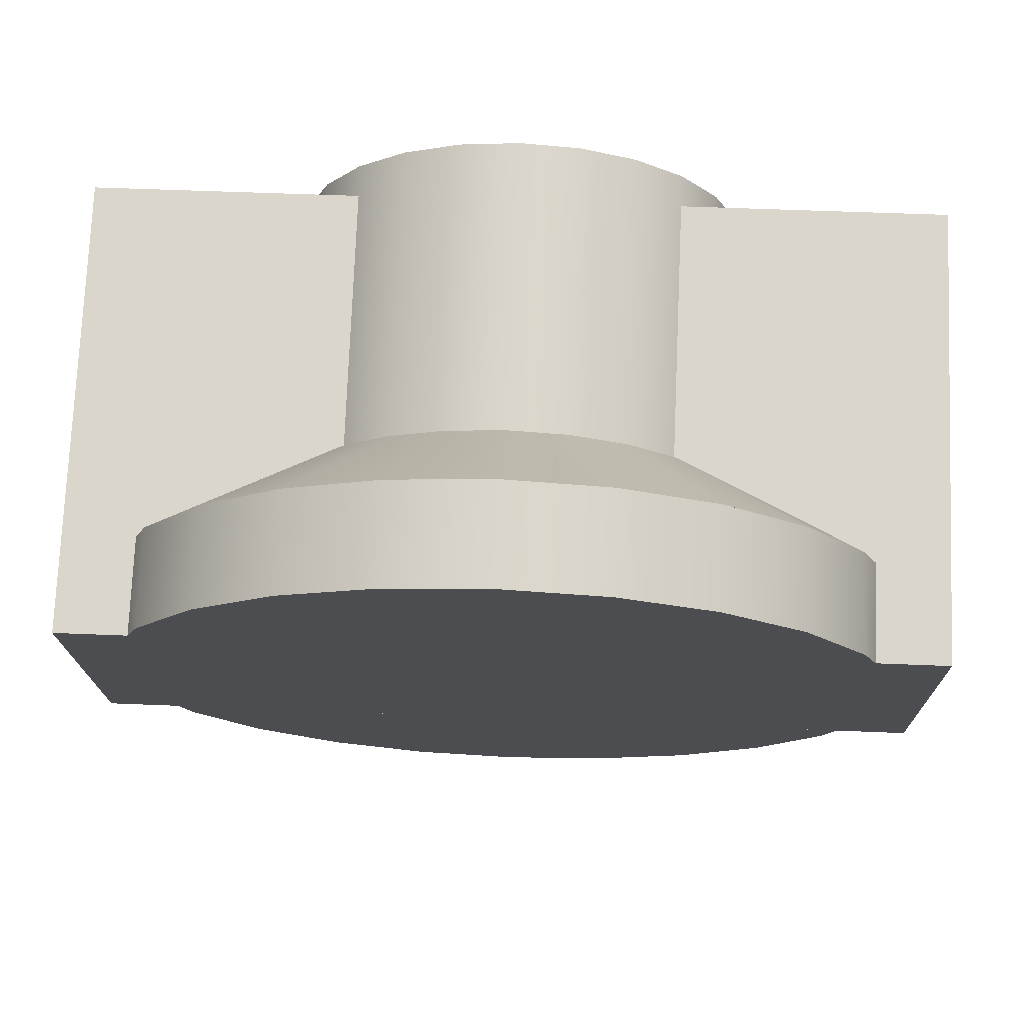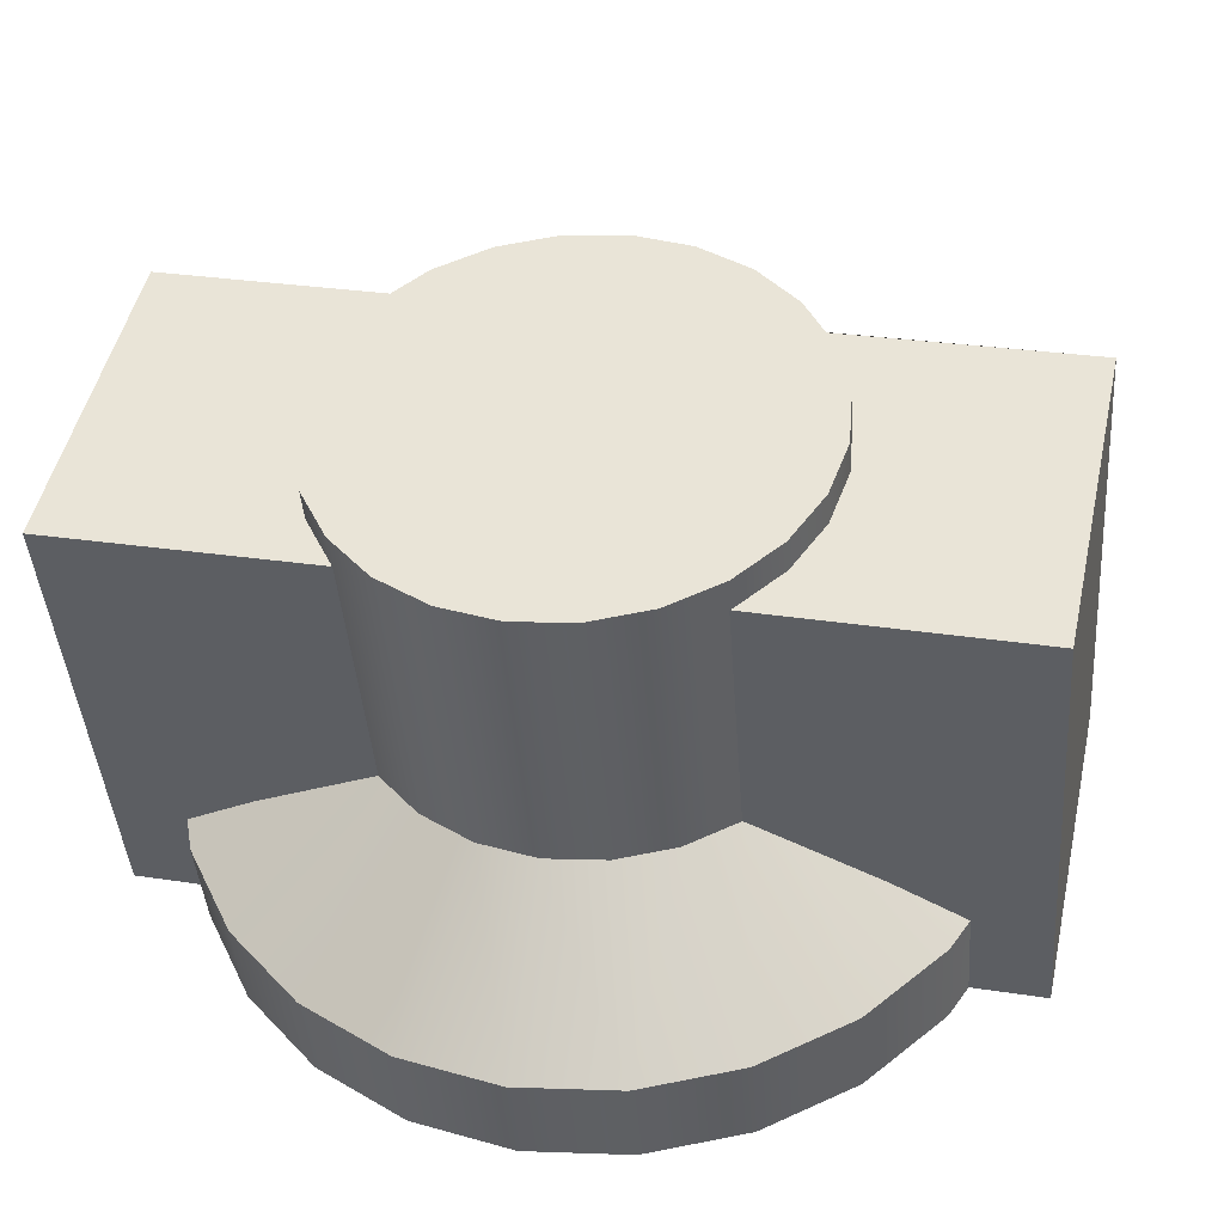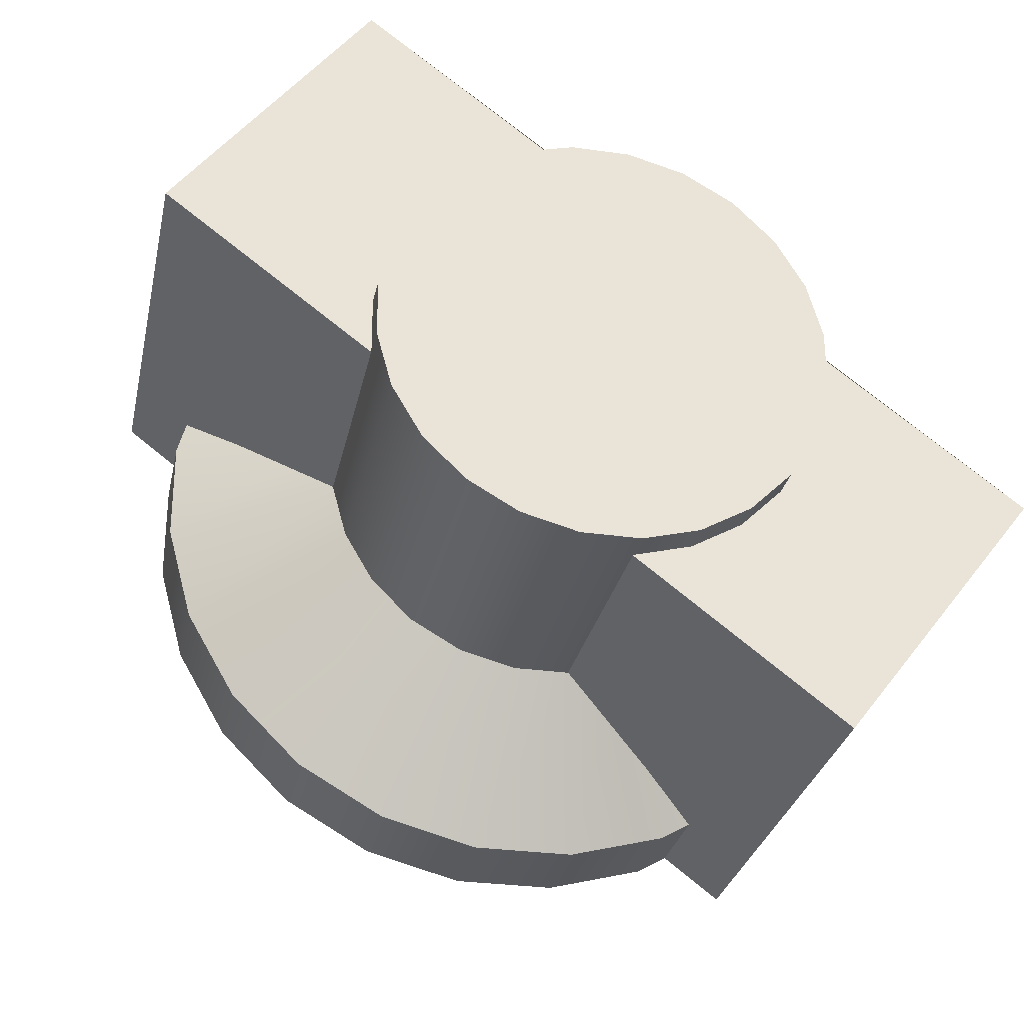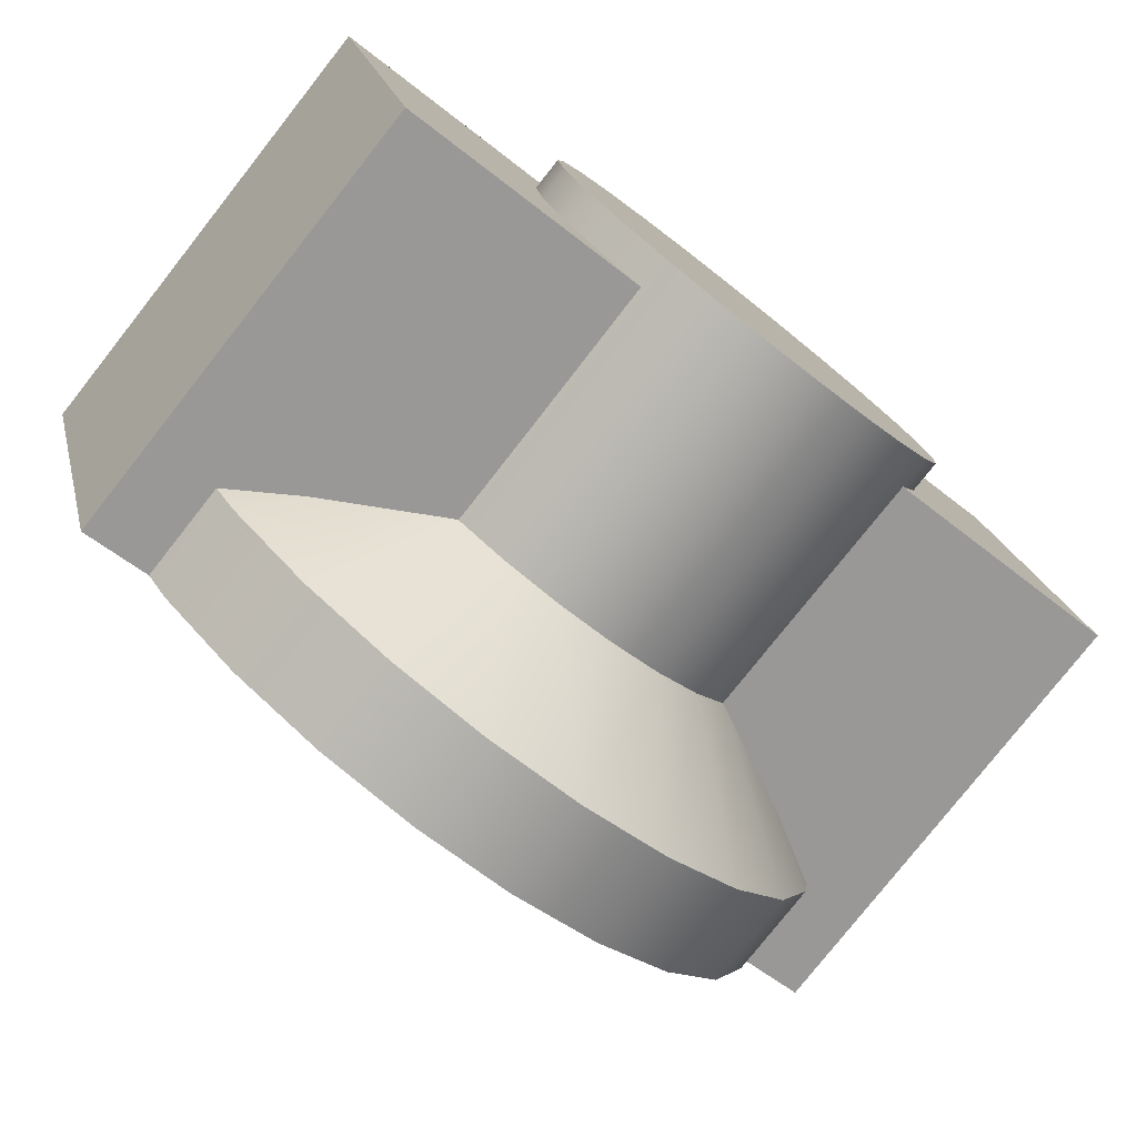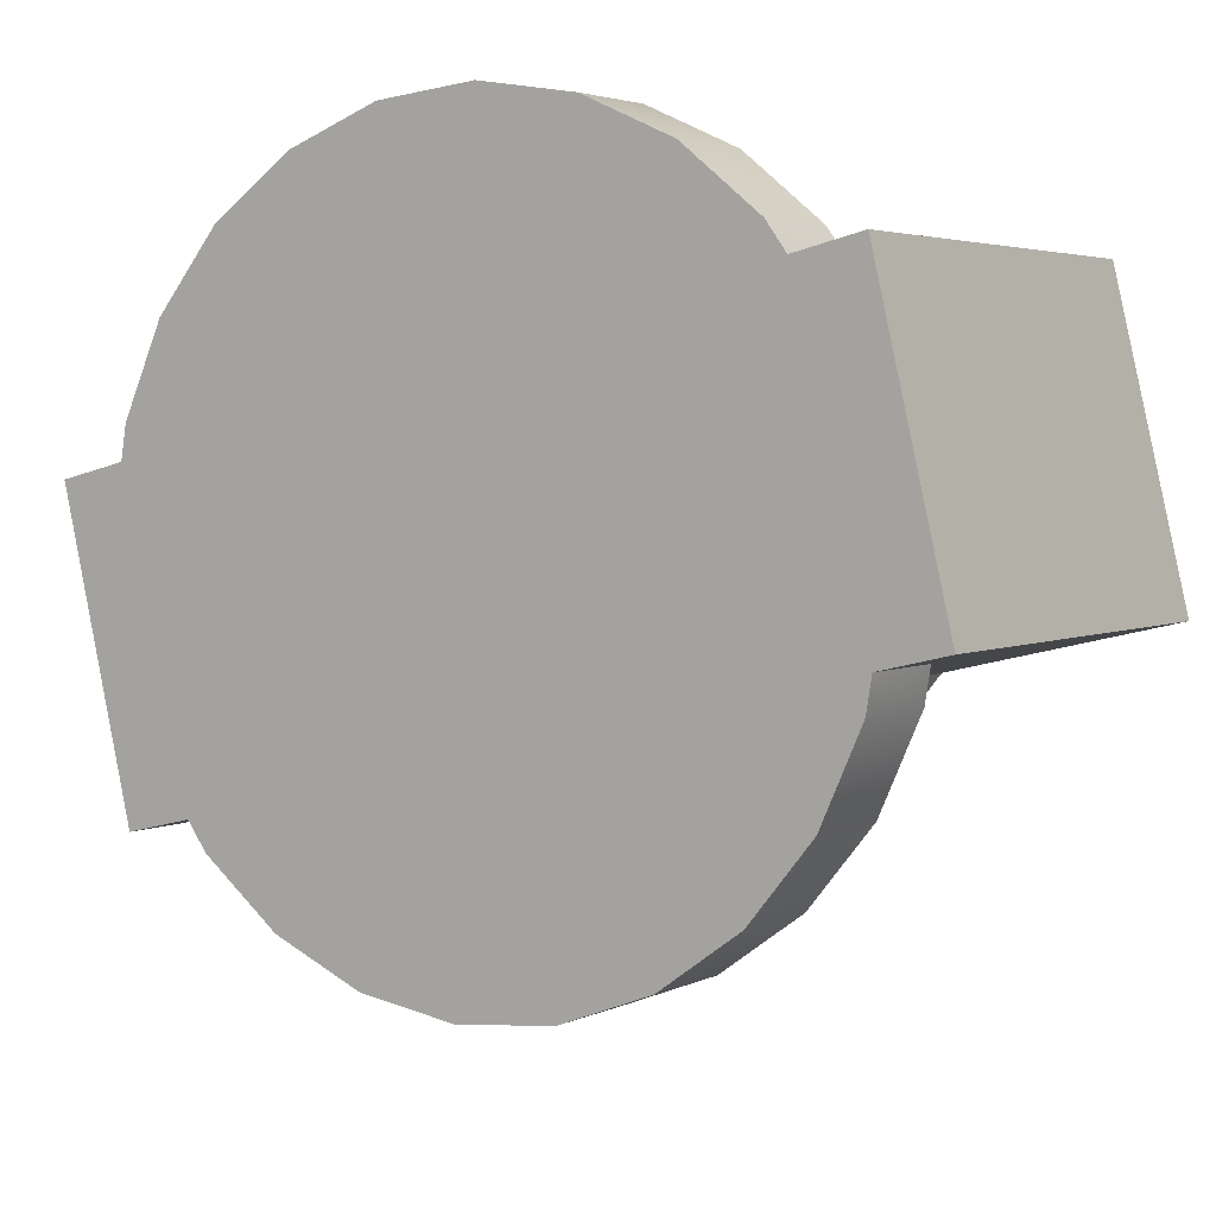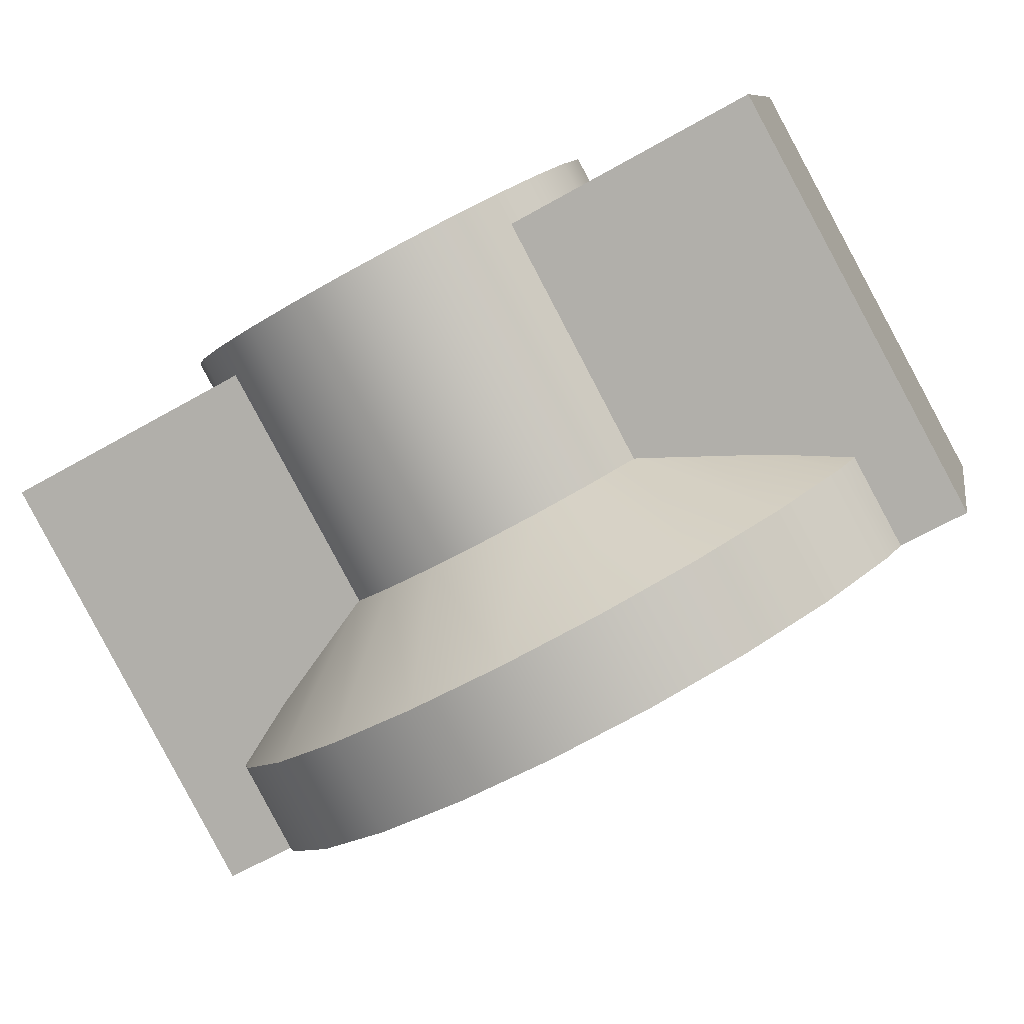
<metadata>
{"format":"obj","ext":"obj","renderer":"f3d","projection":"perspective","resolution":1024,"background":"white","views":[{"elev":54.4,"azim":2.5,"up":"+Z"},{"elev":28.4,"azim":13.1,"up":"+Y"},{"elev":75.5,"azim":-141.1,"up":"+Y"},{"elev":-53.5,"azim":139.0,"up":"+Z"},{"elev":-19.9,"azim":35.5,"up":"+Z"},{"elev":-63.9,"azim":-150.0,"up":"+Z"}]}
</metadata>
<code>
o Group159/mesh602/mesh602-geometry#mesh602-geometry
v 0.05619 0.07035 -0.2005
v 0.06153 0.06777 -0.213
v 0.05374 0.07141 -0.2035
v 0.06573 0.06595 -0.2078
v 0.05605 0.06916 -0.217
v 0.05374 0.09012 -0.1969
v 0.05773 0.06912 -0.1969
v 0.06153 0.06153 -0.2152
v 0.06573 0.05716 -0.1829
v 0.05054 0.07223 -0.2058
v 0.06153 0.05535 -0.1777
v 0.05619 0.08906 -0.1939
v 0.05374 0.08806 -0.1977
v 0.06837 0.06383 -0.2018
v 0.05773 0.08782 -0.1904
v 0.06573 0.05971 -0.21
v 0.06837 0.05928 -0.1889
v 0.04967 0.07004 -0.2195
v 0.05605 0.06293 -0.2192
v 0.05605 0.05395 -0.1738
v 0.05619 0.08393 -0.1793
v 0.05054 0.09093 -0.1992
v 0.05826 0.06779 -0.1932
v 0.06664 0.05898 -0.208
v 0.06573 0.05093 -0.1851
v 0.05619 0.06523 -0.1859
v 0.06664 0.05166 -0.1872
v 0.05773 0.06646 -0.1894
v 0.04682 0.07274 -0.2072
v 0.06153 0.04911 -0.1799
v 0.05374 0.06417 -0.1829
v 0.05374 0.08287 -0.1763
v 0.05773 0.08517 -0.1828
v 0.05054 0.08206 -0.174
v 0.06927 0.06156 -0.1954
v 0.06837 0.05759 -0.204
v 0.05826 0.0865 -0.1866
v 0.06837 0.05305 -0.1911
v 0.04283 0.07034 -0.2203
v 0.04682 0.09144 -0.2006
v 0.04967 0.0638 -0.2217
v 0.04967 0.05307 -0.1713
v 0.05605 0.04772 -0.176
v 0.05054 0.06335 -0.1806
v 0.07147 0.05898 -0.208
v 0.06927 0.05532 -0.1976
v 0.07147 0.05166 -0.1872
v 0.04283 0.07291 -0.2077
v 0.04283 0.09162 -0.2011
v 0.04283 0.0641 -0.2225
v 0.05374 0.08078 -0.177
v 0.04682 0.08155 -0.1725
v 0.01902 0.05898 -0.208
v 0.01902 0.05166 -0.1872
v 0.07147 0.08076 -0.1769
v 0.03884 0.07274 -0.2072
v 0.04283 0.05277 -0.1704
v 0.04967 0.04684 -0.1735
v 0.04682 0.06284 -0.1791
v 0.03599 0.0638 -0.2217
v 0.07147 0.08808 -0.1977
v 0.01993 0.05971 -0.21
v 0.01993 0.05093 -0.1851
v 0.03599 0.07004 -0.2195
v 0.03884 0.09144 -0.2006
v 0.04283 0.04654 -0.1726
v 0.04283 0.06267 -0.1786
v 0.04283 0.08137 -0.172
v 0.02961 0.06293 -0.2192
v 0.03193 0.08806 -0.1977
v 0.02414 0.06153 -0.2152
v 0.01993 0.06595 -0.2078
v 0.01729 0.05305 -0.1911
v 0.02414 0.04911 -0.1799
v 0.01729 0.05928 -0.1889
v 0.01419 0.05166 -0.1872
v 0.03512 0.07223 -0.2058
v 0.03512 0.09093 -0.1992
v 0.03599 0.05307 -0.1713
v 0.03599 0.04684 -0.1735
v 0.03884 0.06284 -0.1791
v 0.01419 0.08808 -0.1977
v 0.02414 0.06777 -0.213
v 0.01729 0.05759 -0.204
v 0.02961 0.04772 -0.176
v 0.01993 0.05716 -0.1829
v 0.01419 0.08076 -0.1769
v 0.02961 0.06916 -0.217
v 0.03512 0.08206 -0.174
v 0.03884 0.08155 -0.1725
v 0.01419 0.05898 -0.208
v 0.03193 0.08078 -0.177
v 0.01729 0.06383 -0.2018
v 0.02414 0.05535 -0.1777
v 0.02947 0.07035 -0.2005
v 0.01639 0.05532 -0.1976
v 0.01639 0.06156 -0.1954
v 0.02793 0.06646 -0.1894
v 0.03193 0.07141 -0.2035
v 0.03193 0.09012 -0.1969
v 0.02961 0.05395 -0.1738
v 0.03512 0.06335 -0.1806
v 0.02793 0.06912 -0.1969
v 0.02741 0.06779 -0.1932
v 0.02947 0.06523 -0.1859
v 0.03193 0.08287 -0.1763
v 0.03193 0.06417 -0.1829
v 0.02947 0.08906 -0.1939
v 0.02793 0.08517 -0.1828
v 0.02741 0.0865 -0.1866
v 0.02793 0.08782 -0.1904
v 0.02947 0.08393 -0.1793
f 1 2 3
f 2 1 4
f 3 2 1
f 4 1 2
f 5 3 2
f 2 3 5
f 6 1 3
f 3 1 6
f 7 4 1
f 1 4 7
f 4 8 2
f 2 8 4
f 2 9 4
f 4 9 2
f 3 5 10
f 10 5 3
f 8 5 2
f 2 5 8
f 5 11 2
f 2 11 5
f 1 6 12
f 12 6 1
f 6 3 13
f 13 3 6
f 4 7 14
f 14 7 4
f 1 15 7
f 7 15 1
f 8 4 16
f 16 4 8
f 2 11 9
f 9 11 2
f 4 9 17
f 17 9 4
f 18 10 5
f 5 10 18
f 10 13 3
f 3 13 10
f 5 8 19
f 19 8 5
f 5 20 11
f 11 20 5
f 6 21 12
f 12 21 6
f 15 1 12
f 12 1 15
f 13 22 6
f 6 22 13
f 23 14 7
f 7 14 23
f 14 24 4
f 4 24 14
f 4 17 14
f 14 17 4
f 15 23 7
f 7 23 15
f 4 24 16
f 16 24 4
f 24 8 16
f 16 8 24
f 11 25 9
f 9 25 11
f 26 11 9
f 9 11 26
f 9 27 17
f 17 27 9
f 28 9 17
f 17 9 28
f 10 18 29
f 29 18 10
f 19 18 5
f 5 18 19
f 18 20 5
f 5 20 18
f 13 10 22
f 22 10 13
f 24 19 8
f 8 19 24
f 20 30 11
f 11 30 20
f 31 20 11
f 11 20 31
f 6 32 21
f 21 32 6
f 12 21 33
f 33 21 12
f 12 33 15
f 15 33 12
f 22 34 6
f 6 34 22
f 14 23 35
f 35 23 14
f 24 14 36
f 36 14 24
f 14 17 35
f 35 17 14
f 23 15 37
f 37 15 23
f 25 11 30
f 30 11 25
f 27 9 25
f 25 9 27
f 11 26 31
f 31 26 11
f 9 28 26
f 26 28 9
f 17 27 38
f 38 27 17
f 17 23 28
f 28 23 17
f 39 29 18
f 18 29 39
f 40 10 29
f 29 10 40
f 18 19 41
f 41 19 18
f 18 42 20
f 20 42 18
f 10 40 22
f 22 40 10
f 24 41 19
f 19 41 24
f 30 20 43
f 43 20 30
f 20 31 44
f 44 31 20
f 6 34 32
f 32 34 6
f 32 26 21
f 21 26 32
f 21 28 33
f 33 28 21
f 15 33 37
f 37 33 15
f 40 34 22
f 22 34 40
f 23 17 35
f 35 17 23
f 35 36 14
f 14 36 35
f 45 36 24
f 24 36 45
f 27 24 36
f 36 24 27
f 17 46 35
f 35 46 17
f 33 23 37
f 37 23 33
f 30 27 25
f 25 27 30
f 32 31 26
f 26 31 32
f 28 21 26
f 26 21 28
f 38 47 27
f 27 47 38
f 27 36 38
f 38 36 27
f 46 17 38
f 38 17 46
f 23 33 28
f 28 33 23
f 29 39 48
f 48 39 29
f 41 39 18
f 18 39 41
f 39 42 18
f 18 42 39
f 29 49 40
f 40 49 29
f 42 43 20
f 20 43 42
f 44 42 20
f 20 42 44
f 24 50 41
f 41 50 24
f 43 27 30
f 30 27 43
f 31 34 44
f 44 34 31
f 34 51 32
f 32 51 34
f 40 52 34
f 34 52 40
f 36 35 46
f 46 35 36
f 36 45 46
f 46 45 36
f 53 45 24
f 24 45 53
f 54 24 27
f 27 24 54
f 31 32 51
f 51 32 31
f 47 38 46
f 46 38 47
f 55 27 47
f 47 27 55
f 38 36 46
f 46 36 38
f 39 56 48
f 48 56 39
f 49 29 48
f 48 29 49
f 39 41 50
f 50 41 39
f 39 57 42
f 42 57 39
f 49 52 40
f 40 52 49
f 43 42 58
f 58 42 43
f 42 44 59
f 59 44 42
f 24 60 50
f 50 60 24
f 58 27 43
f 43 27 58
f 34 31 51
f 51 31 34
f 34 59 44
f 44 59 34
f 59 34 52
f 52 34 59
f 47 46 45
f 45 46 47
f 45 53 61
f 61 53 45
f 62 24 53
f 53 24 62
f 54 53 24
f 24 53 54
f 27 63 54
f 54 63 27
f 27 55 54
f 54 55 27
f 45 55 47
f 47 55 45
f 56 39 64
f 64 39 56
f 65 48 56
f 56 48 65
f 48 65 49
f 49 65 48
f 60 39 50
f 50 39 60
f 64 57 39
f 39 57 64
f 66 42 57
f 57 42 66
f 42 67 57
f 57 67 42
f 49 68 52
f 52 68 49
f 42 66 58
f 58 66 42
f 67 42 59
f 59 42 67
f 24 69 60
f 60 69 24
f 66 27 58
f 58 27 66
f 68 59 52
f 52 59 68
f 61 53 70
f 70 53 61
f 55 45 61
f 61 45 55
f 24 62 71
f 71 62 24
f 53 72 62
f 62 72 53
f 73 53 54
f 54 53 73
f 63 27 74
f 74 27 63
f 63 75 54
f 54 75 63
f 54 55 76
f 76 55 54
f 39 60 64
f 64 60 39
f 64 77 56
f 56 77 64
f 56 78 65
f 65 78 56
f 65 68 49
f 49 68 65
f 64 79 57
f 57 79 64
f 57 80 66
f 66 80 57
f 81 57 67
f 67 57 81
f 59 68 67
f 67 68 59
f 24 71 69
f 69 71 24
f 69 64 60
f 60 64 69
f 80 27 66
f 66 27 80
f 53 82 70
f 70 82 53
f 61 70 13
f 13 70 61
f 13 55 61
f 61 55 13
f 62 83 71
f 71 83 62
f 84 72 53
f 53 72 84
f 83 62 72
f 72 62 83
f 73 84 53
f 53 84 73
f 76 73 54
f 54 73 76
f 54 75 73
f 73 75 54
f 74 27 85
f 85 27 74
f 74 86 63
f 63 86 74
f 75 63 86
f 86 63 75
f 76 55 87
f 87 55 76
f 77 64 88
f 88 64 77
f 78 56 77
f 77 56 78
f 78 89 65
f 65 89 78
f 65 90 68
f 68 90 65
f 88 79 64
f 64 79 88
f 80 57 79
f 79 57 80
f 57 81 79
f 79 81 57
f 68 81 67
f 67 81 68
f 83 69 71
f 71 69 83
f 64 69 88
f 88 69 64
f 85 27 80
f 80 27 85
f 82 53 91
f 91 53 82
f 82 92 70
f 70 92 82
f 70 51 13
f 13 51 70
f 13 51 55
f 55 51 13
f 72 84 93
f 93 84 72
f 84 91 53
f 53 91 84
f 72 94 83
f 83 94 72
f 95 83 72
f 72 83 95
f 84 73 96
f 96 73 84
f 73 76 96
f 96 76 73
f 97 73 75
f 75 73 97
f 85 94 74
f 74 94 85
f 86 74 94
f 94 74 86
f 86 98 75
f 75 98 86
f 93 75 86
f 86 75 93
f 87 55 92
f 92 55 87
f 82 76 87
f 87 76 82
f 88 99 77
f 77 99 88
f 77 70 78
f 78 70 77
f 100 89 78
f 78 89 100
f 65 89 90
f 90 89 65
f 81 68 90
f 90 68 81
f 88 101 79
f 79 101 88
f 79 85 80
f 80 85 79
f 102 79 81
f 81 79 102
f 69 83 88
f 88 83 69
f 76 82 91
f 91 82 76
f 92 82 87
f 87 82 92
f 70 92 51
f 51 92 70
f 51 92 55
f 55 92 51
f 96 93 84
f 84 93 96
f 93 86 72
f 72 86 93
f 103 72 93
f 93 72 103
f 91 84 76
f 76 84 91
f 72 86 94
f 94 86 72
f 83 94 101
f 101 94 83
f 83 95 99
f 99 95 83
f 72 103 95
f 95 103 72
f 73 97 96
f 96 97 73
f 76 84 96
f 96 84 76
f 75 93 97
f 97 93 75
f 75 104 97
f 97 104 75
f 94 85 101
f 101 85 94
f 94 105 86
f 86 105 94
f 98 86 105
f 105 86 98
f 104 75 98
f 98 75 104
f 99 88 83
f 83 88 99
f 70 77 99
f 99 77 70
f 78 70 100
f 100 70 78
f 100 106 89
f 89 106 100
f 89 81 90
f 90 81 89
f 83 101 88
f 88 101 83
f 85 79 101
f 101 79 85
f 79 102 101
f 101 102 79
f 81 89 102
f 102 89 81
f 93 96 97
f 97 96 93
f 93 104 103
f 103 104 93
f 101 107 94
f 94 107 101
f 95 100 99
f 99 100 95
f 103 108 95
f 95 108 103
f 104 93 97
f 97 93 104
f 105 94 107
f 107 94 105
f 105 109 98
f 98 109 105
f 98 110 104
f 104 110 98
f 99 100 70
f 70 100 99
f 108 106 100
f 100 106 108
f 92 89 106
f 106 89 92
f 107 101 102
f 102 101 107
f 89 107 102
f 102 107 89
f 104 111 103
f 103 111 104
f 100 95 108
f 108 95 100
f 108 103 111
f 111 103 108
f 107 112 105
f 105 112 107
f 109 105 112
f 112 105 109
f 110 98 109
f 109 98 110
f 111 104 110
f 110 104 111
f 108 112 106
f 106 112 108
f 107 89 92
f 92 89 107
f 106 107 92
f 92 107 106
f 111 112 108
f 108 112 111
f 107 106 112
f 112 106 107
f 111 109 112
f 112 109 111
f 109 111 110
f 110 111 109

</code>
